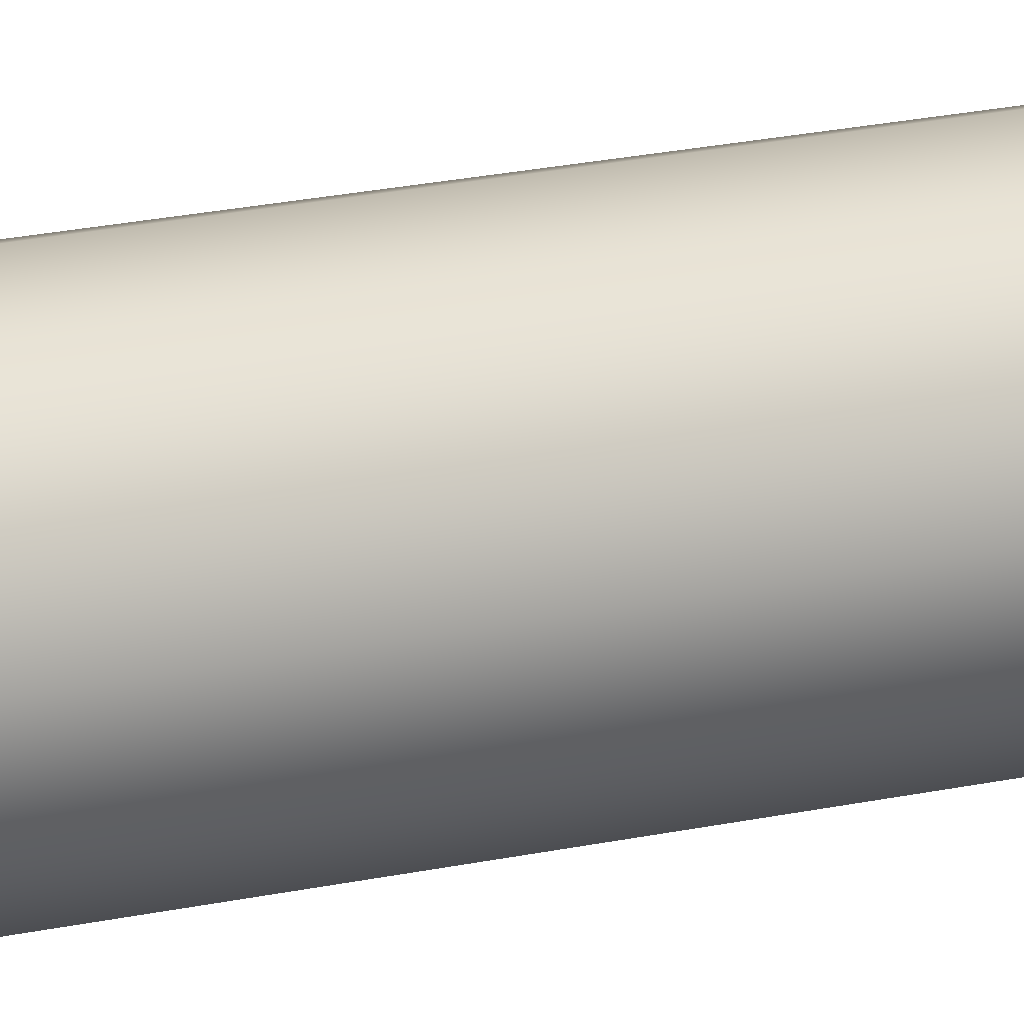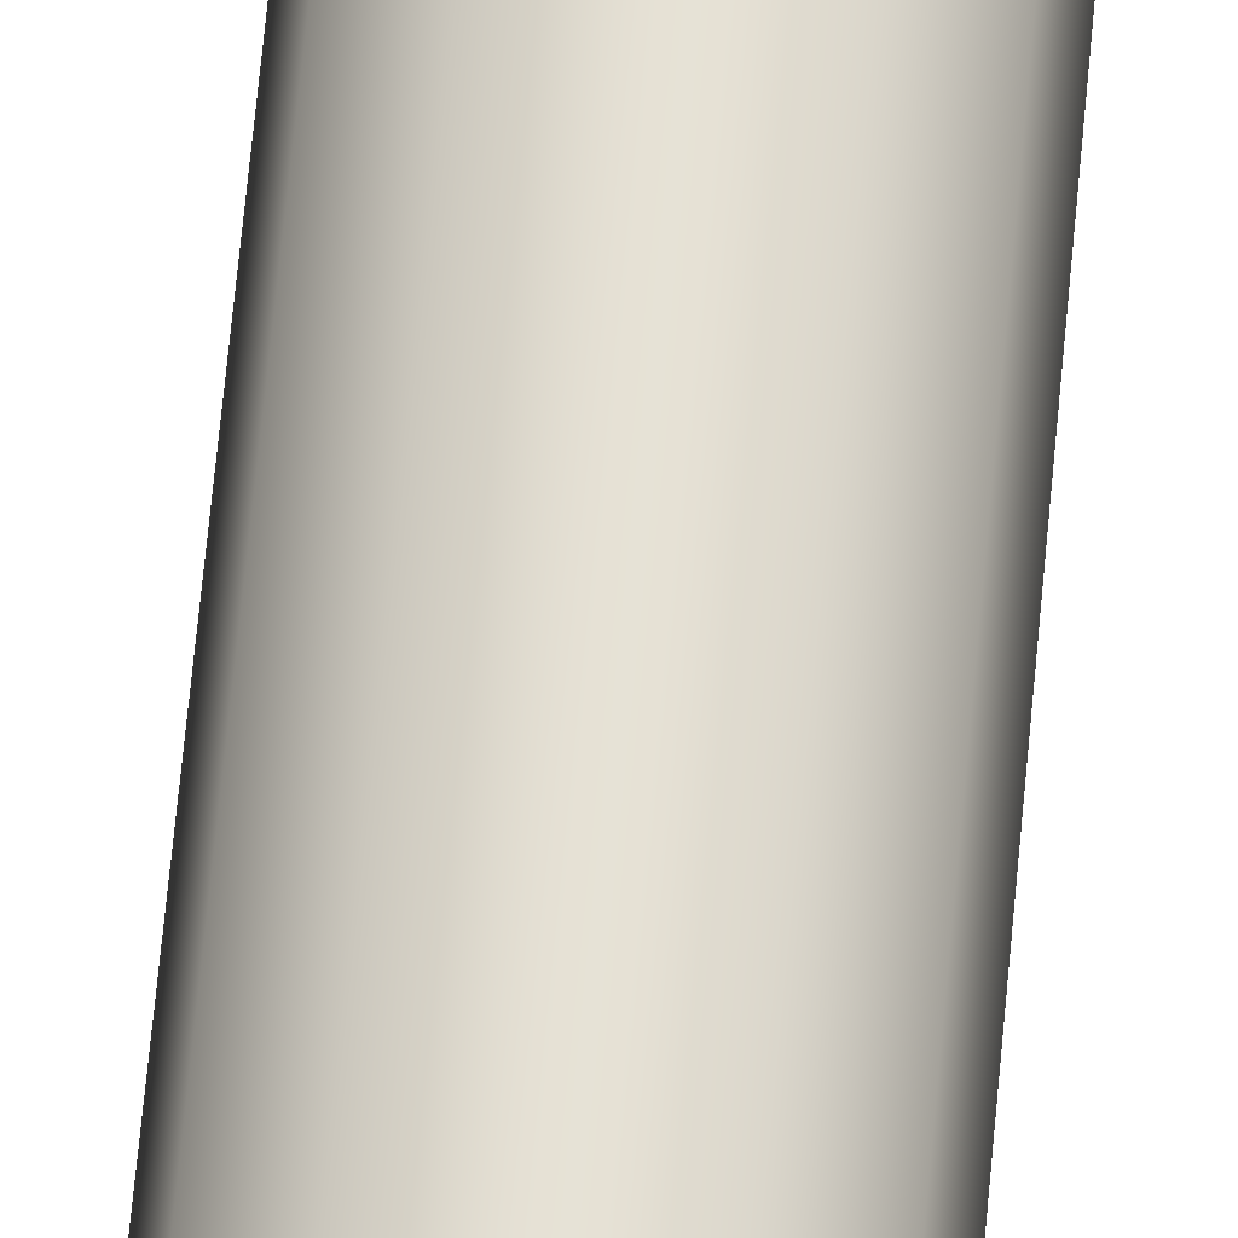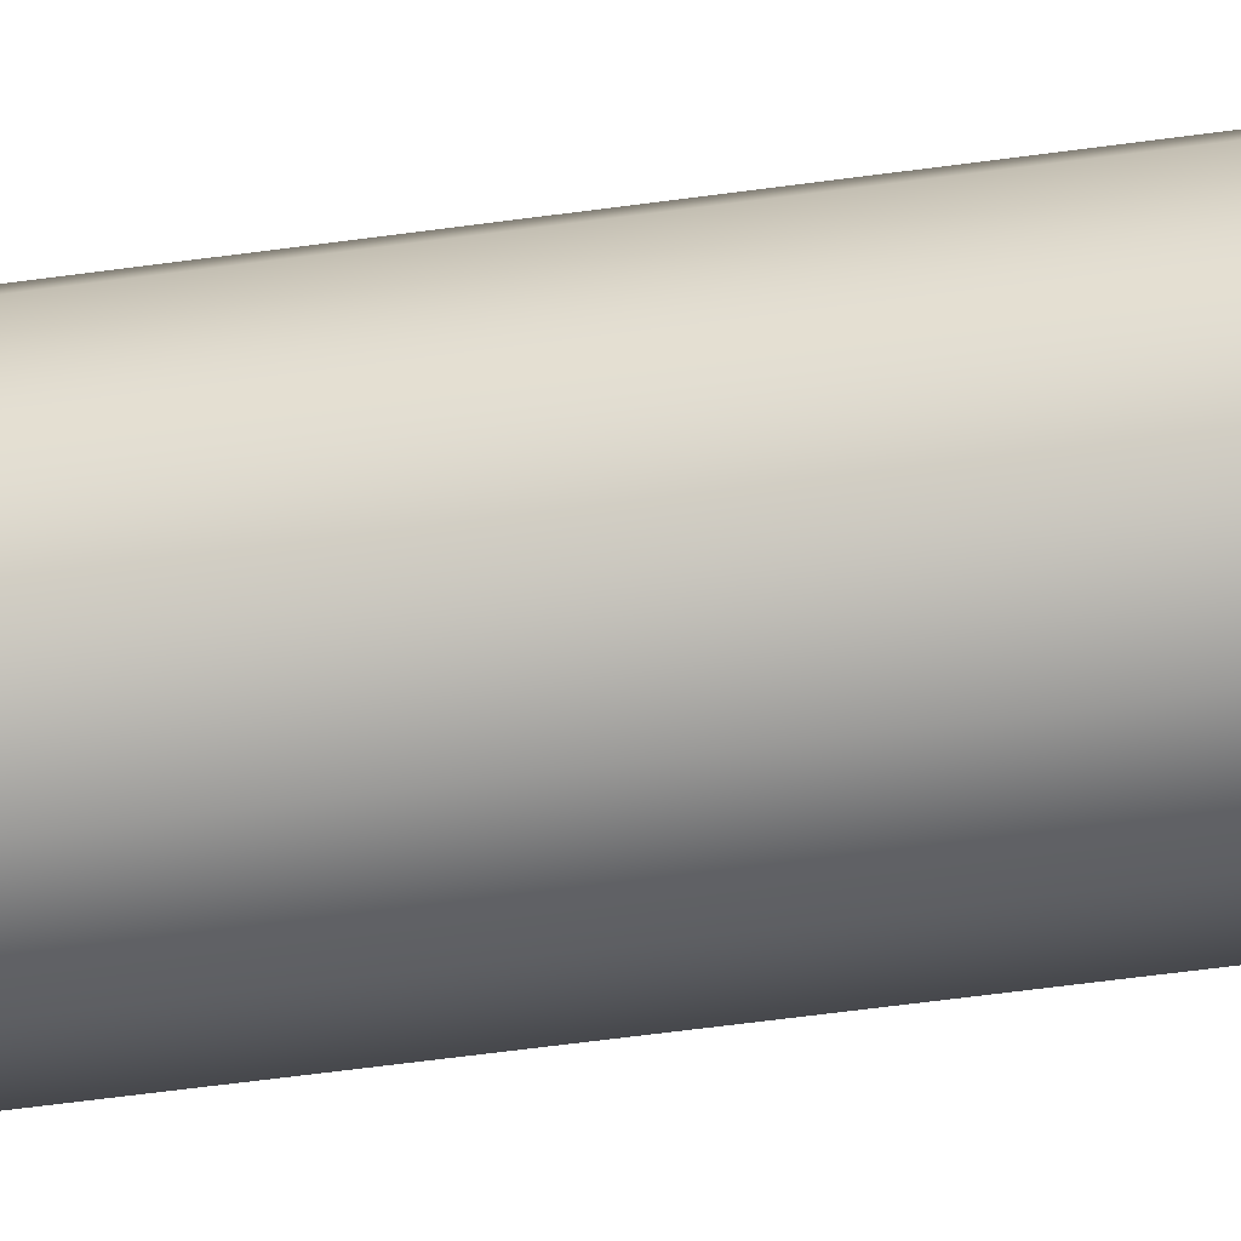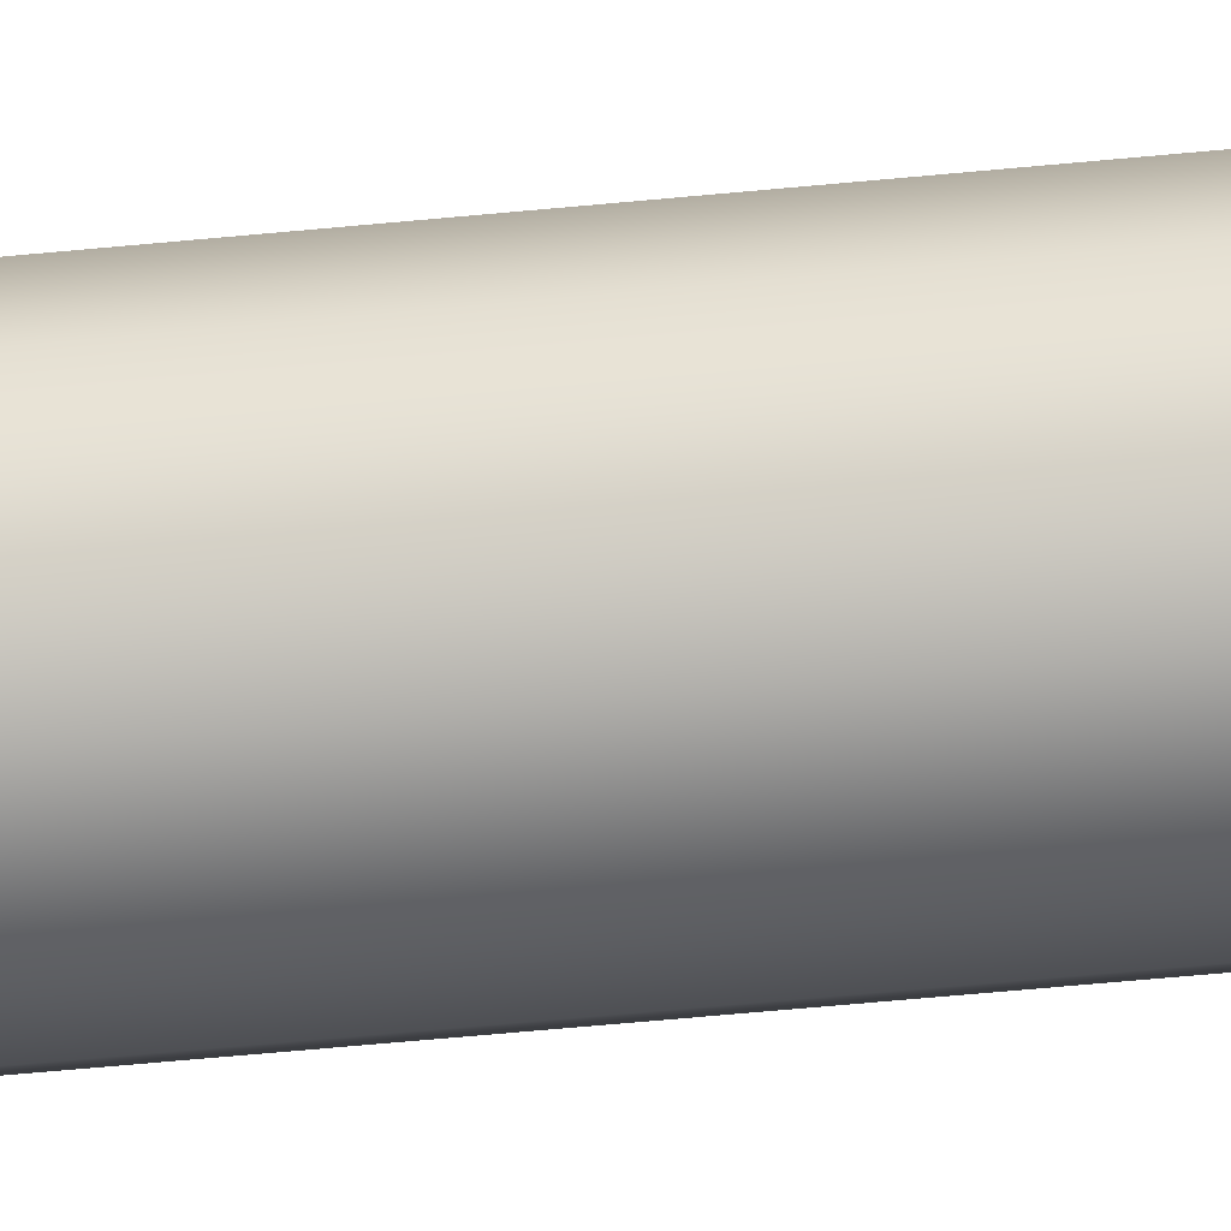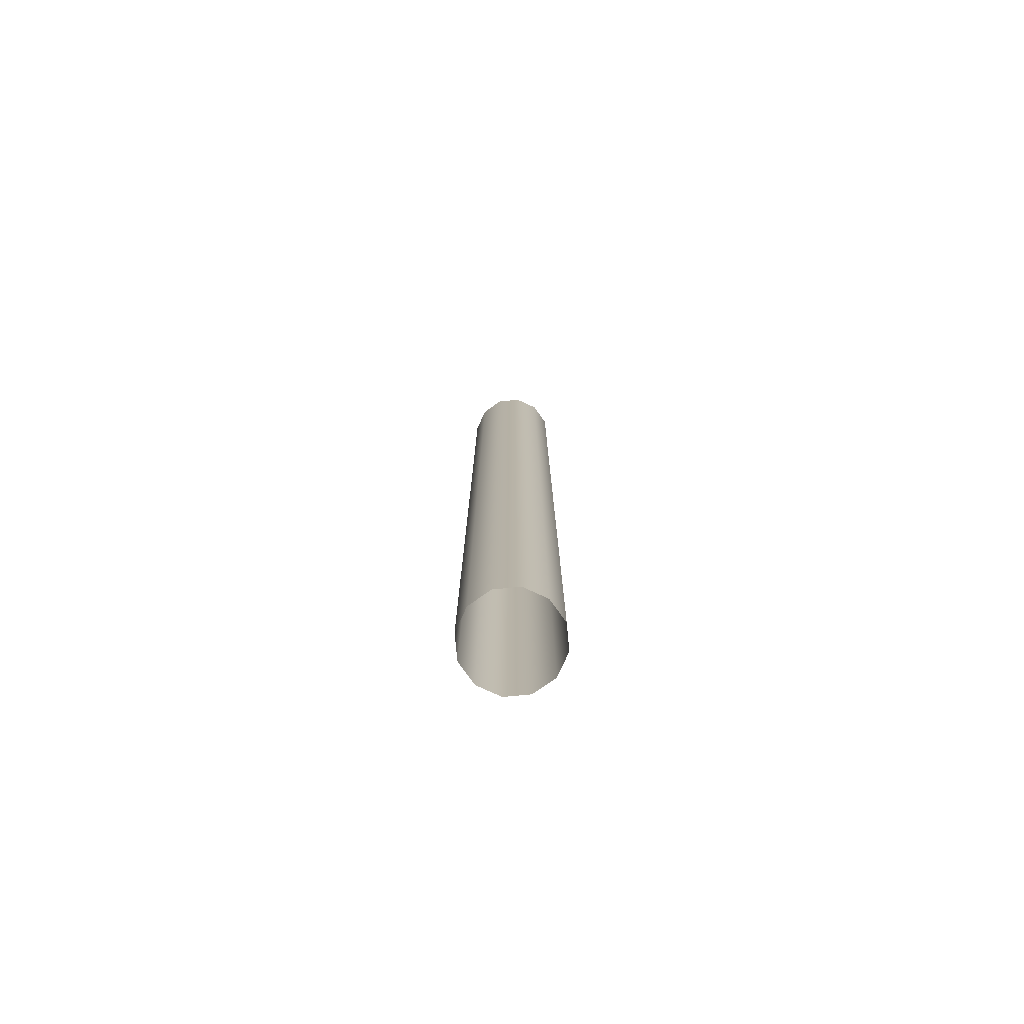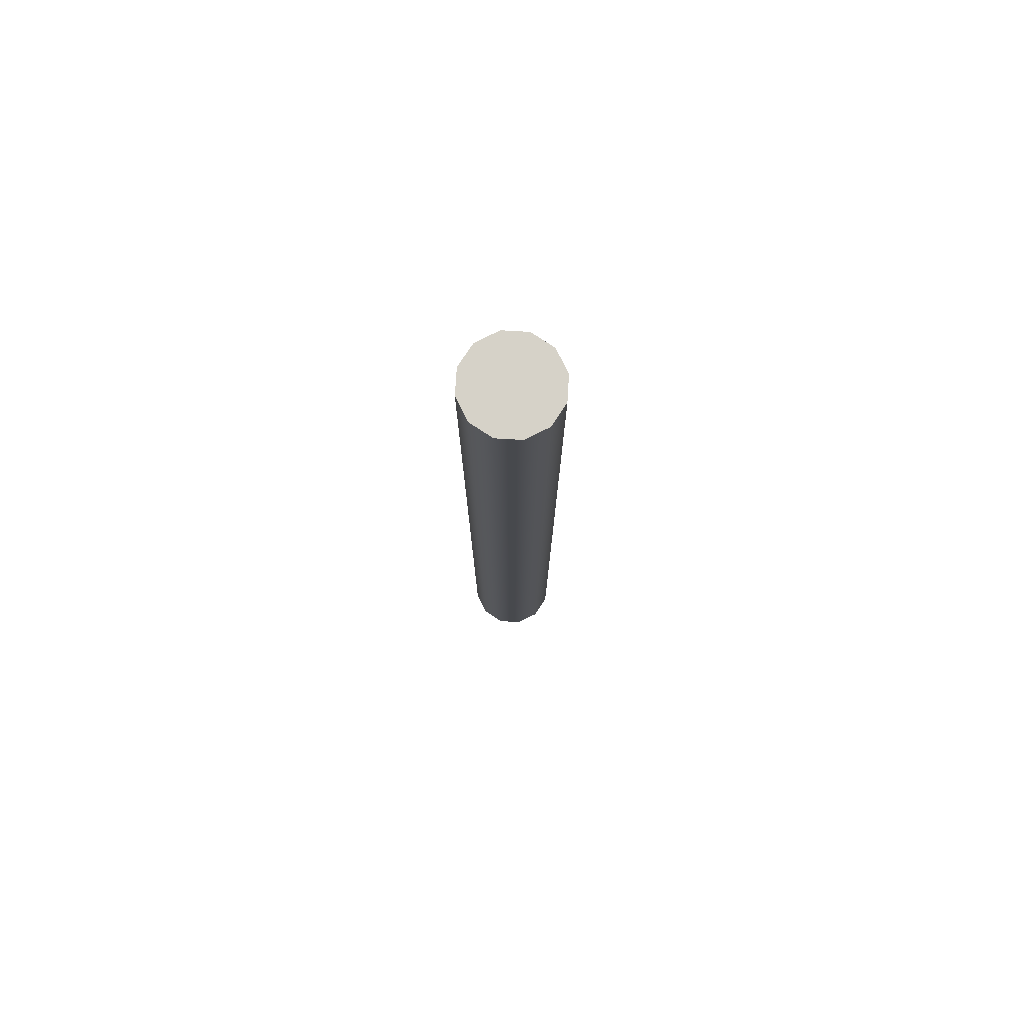
<metadata>
{"format":"obj","ext":"obj","renderer":"f3d","projection":"perspective","resolution":1024,"background":"white","views":[{"elev":16.0,"azim":-117.5,"up":"+Y"},{"elev":64.5,"azim":5.2,"up":"+Y"},{"elev":-40.3,"azim":-79.4,"up":"+Y"},{"elev":-48.8,"azim":-83.5,"up":"+Y"},{"elev":-77.4,"azim":-39.6,"up":"+Z"},{"elev":77.7,"azim":48.4,"up":"+Z"}]}
</metadata>
<code>
v  1.107 18.48 1.804
v  1.207 18.45 1.804
v  1.207 18.45 -2.279
v  1.107 18.48 -2.279
v  1.28 18.38 1.804
v  1.28 18.38 -2.279
v  1.306 18.28 1.804
v  1.306 18.28 -2.279
v  1.28 18.18 1.804
v  1.28 18.18 -2.279
v  1.207 18.11 1.804
v  1.207 18.11 -2.279
v  1.107 18.08 1.804
v  1.107 18.08 -2.279
v  1.008 18.11 1.804
v  1.008 18.11 -2.279
v  0.9348 18.18 1.804
v  0.9348 18.18 -2.279
v  0.9081 18.28 1.804
v  0.9081 18.28 -2.279
v  0.9348 18.38 1.804
v  0.9348 18.38 -2.279
v  1.008 18.45 1.804
v  1.008 18.45 -2.279
v  1.107 18.28 1.804
g breechguard
f 1 2 3 4
f 2 5 6 3
f 5 7 8 6
f 7 9 10 8
f 9 11 12 10
f 13 14 12 11
f 13 15 16 14
f 15 17 18 16
f 17 19 20 18
f 19 21 22 20
f 21 23 24 22
f 23 1 4 24
f 2 1 25
f 1 23 25
f 23 21 25
f 21 19 25
f 19 17 25
f 17 15 25
f 15 13 25
f 13 11 25
f 11 9 25
f 9 7 25
f 7 5 25
f 5 2 25

</code>
